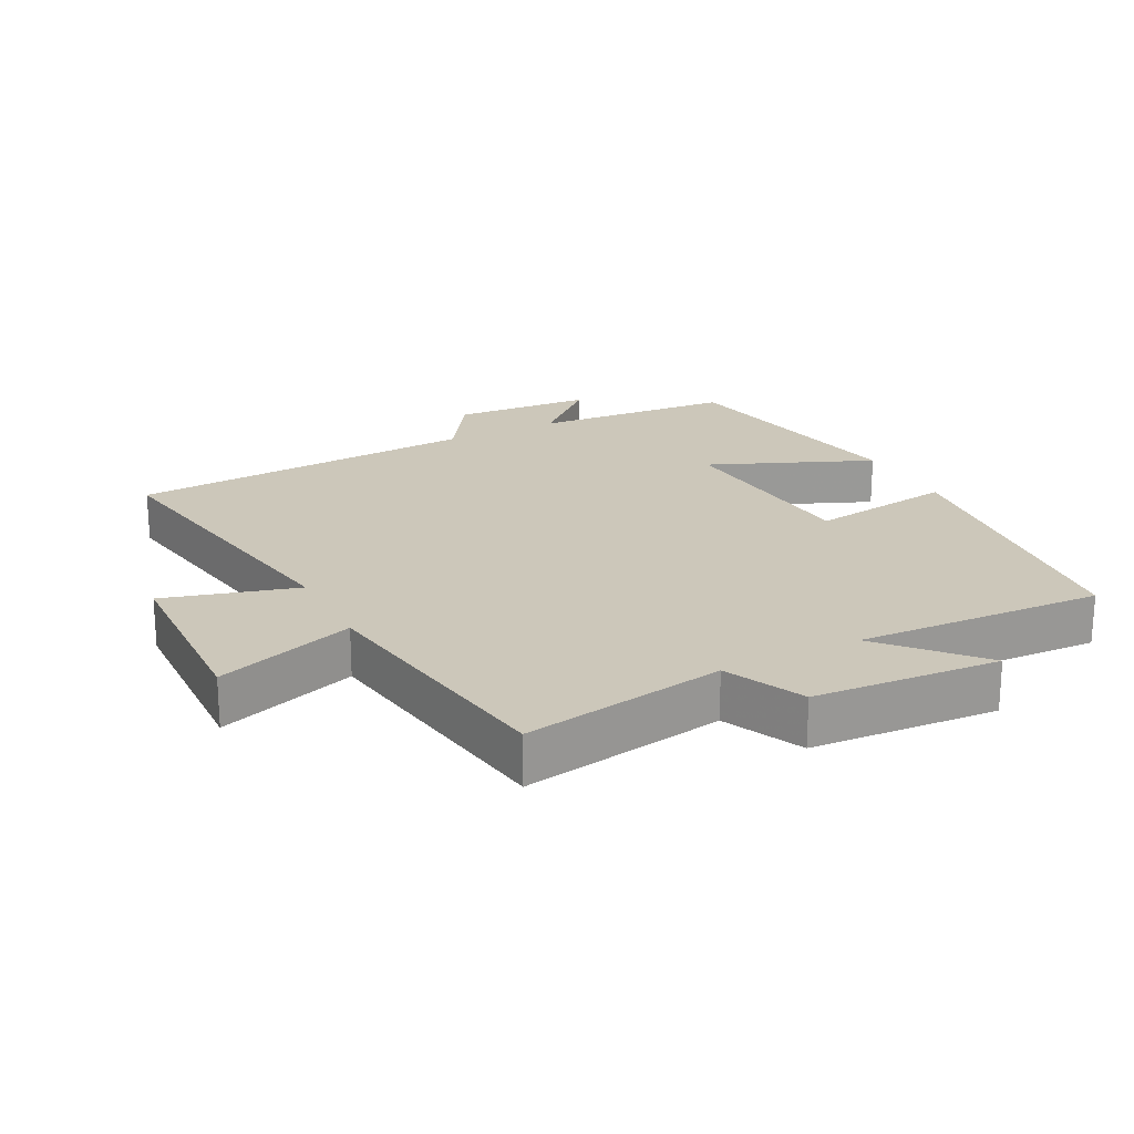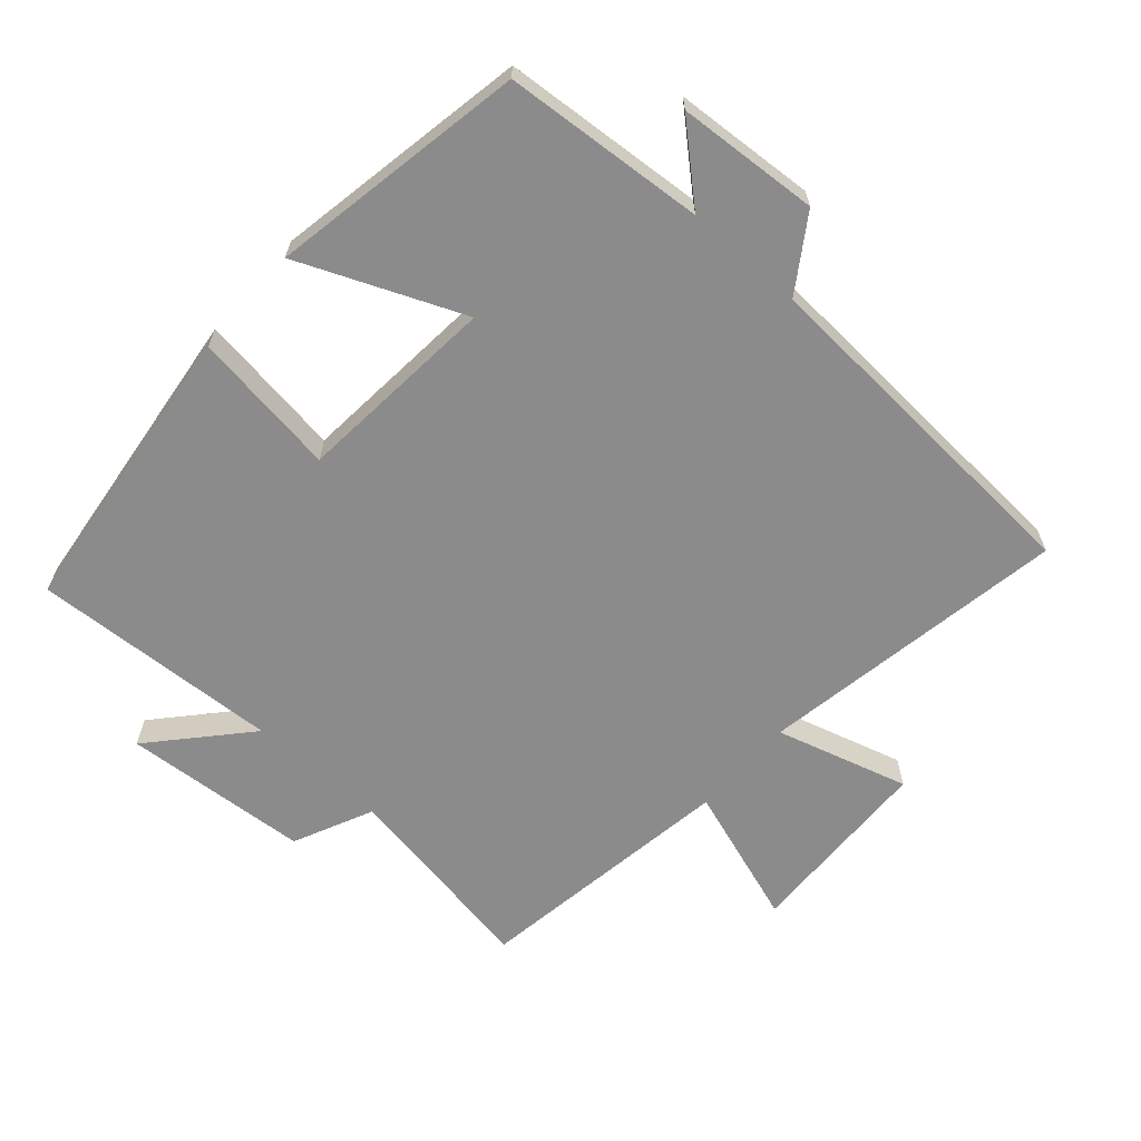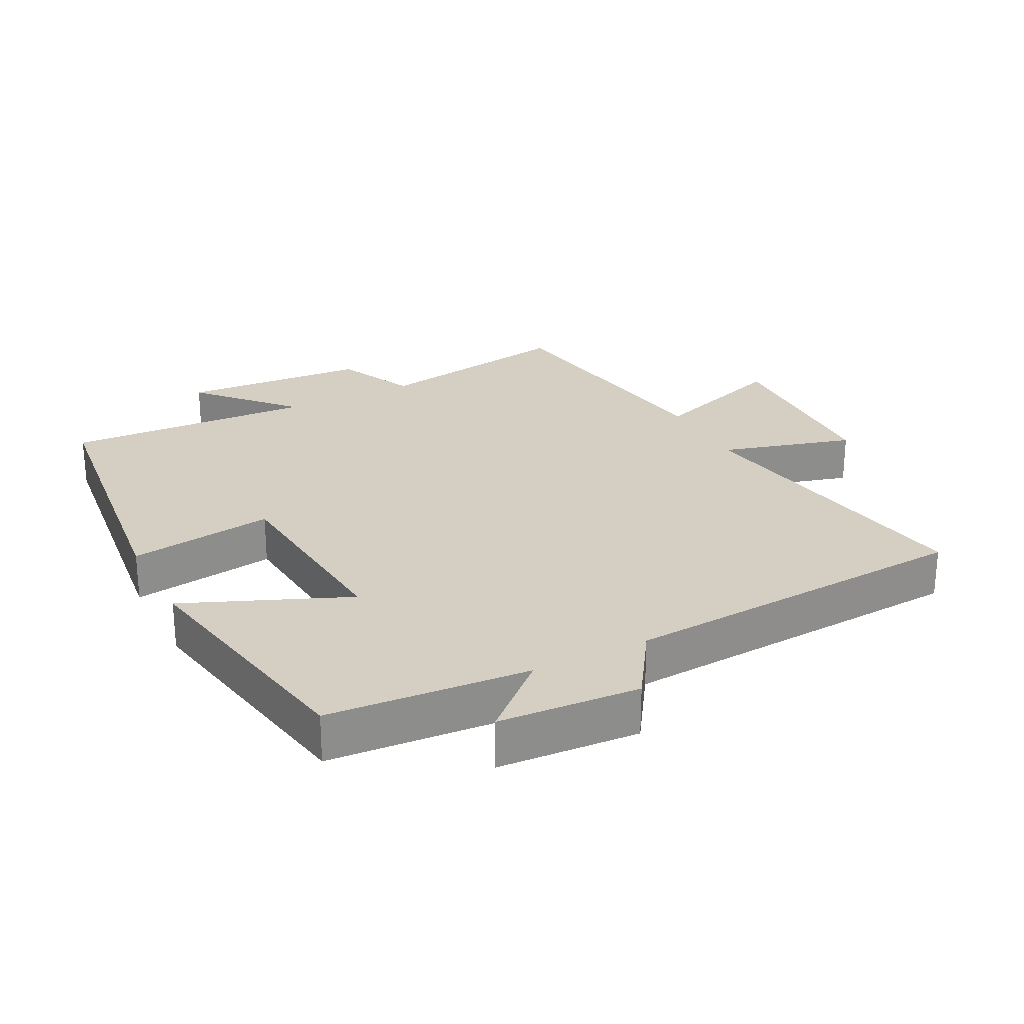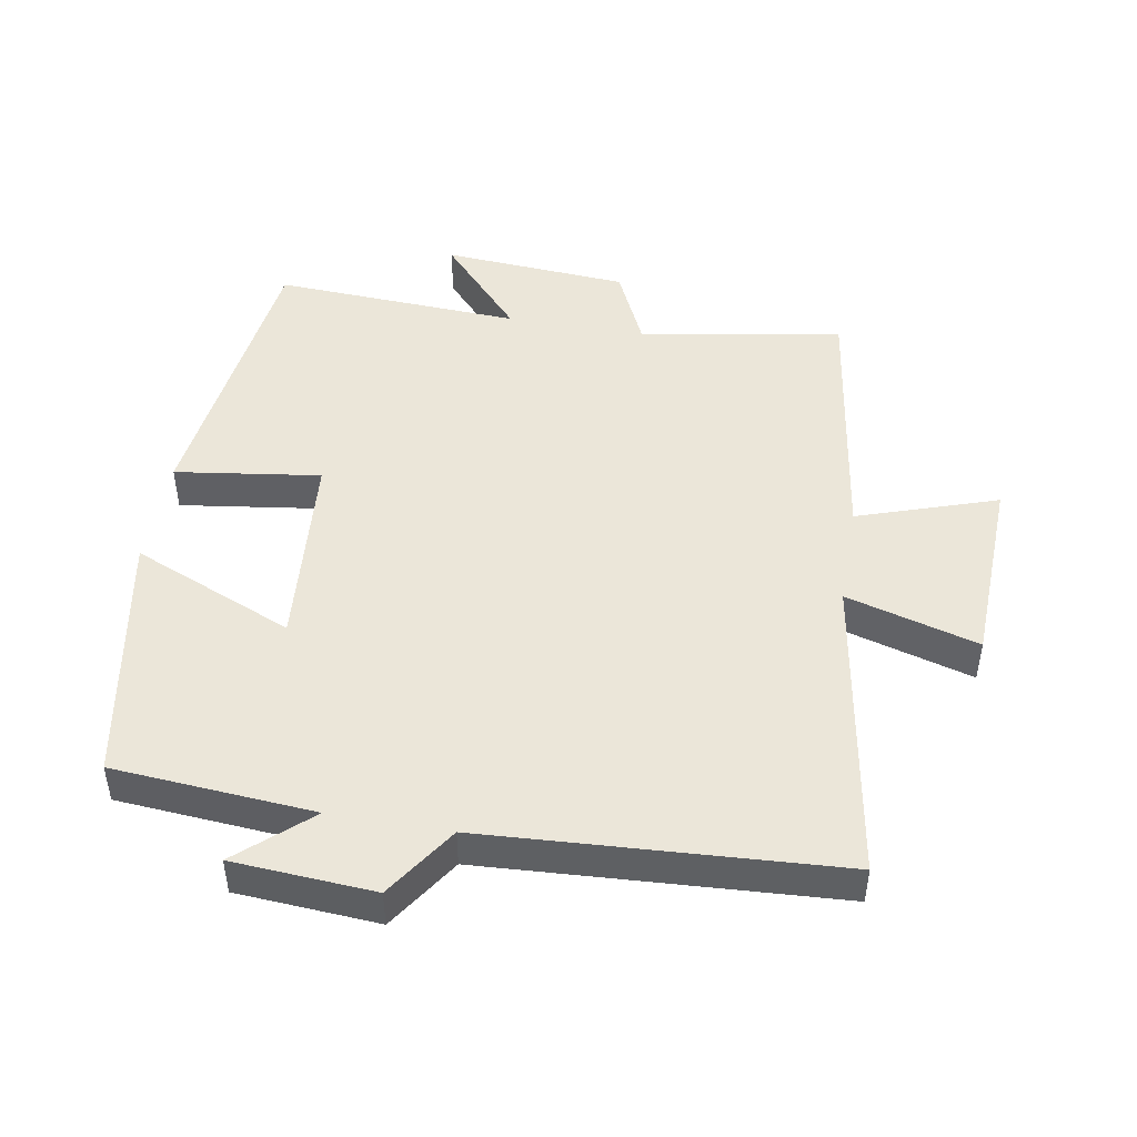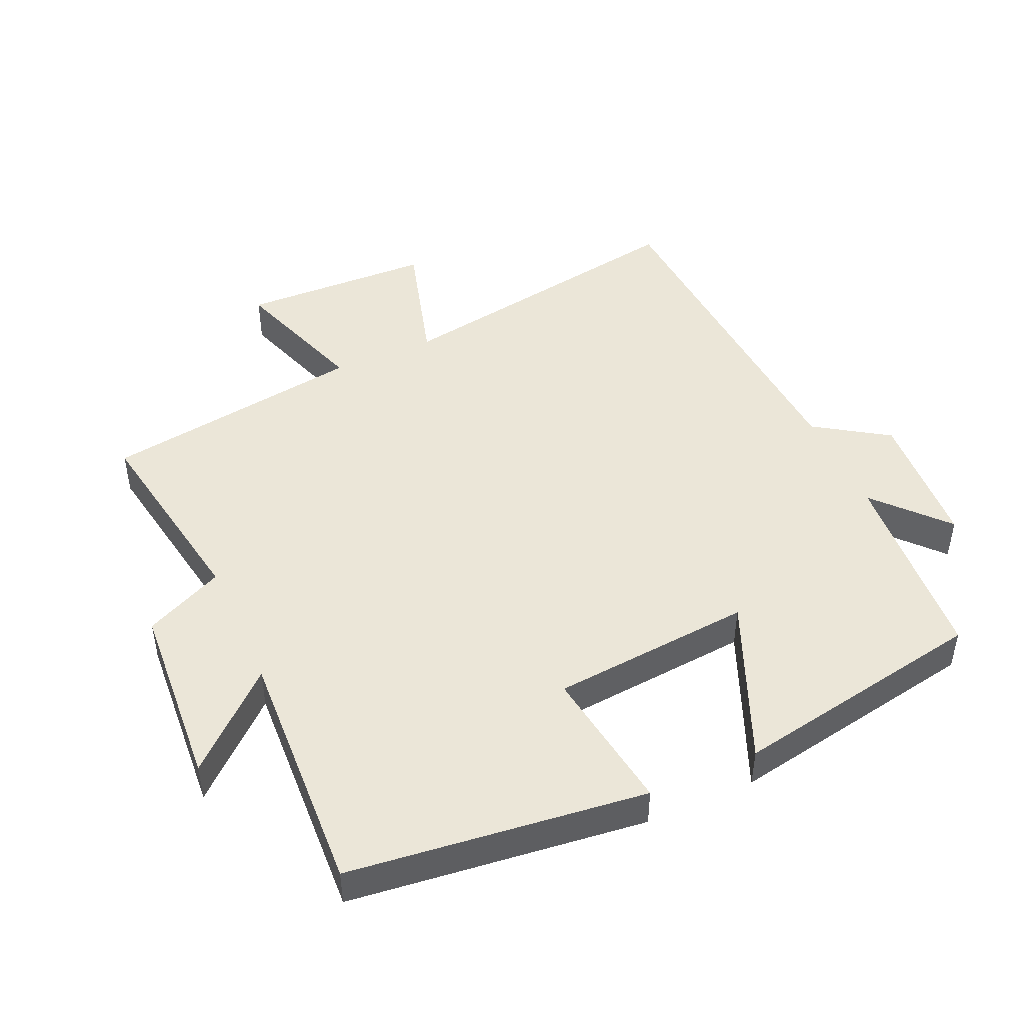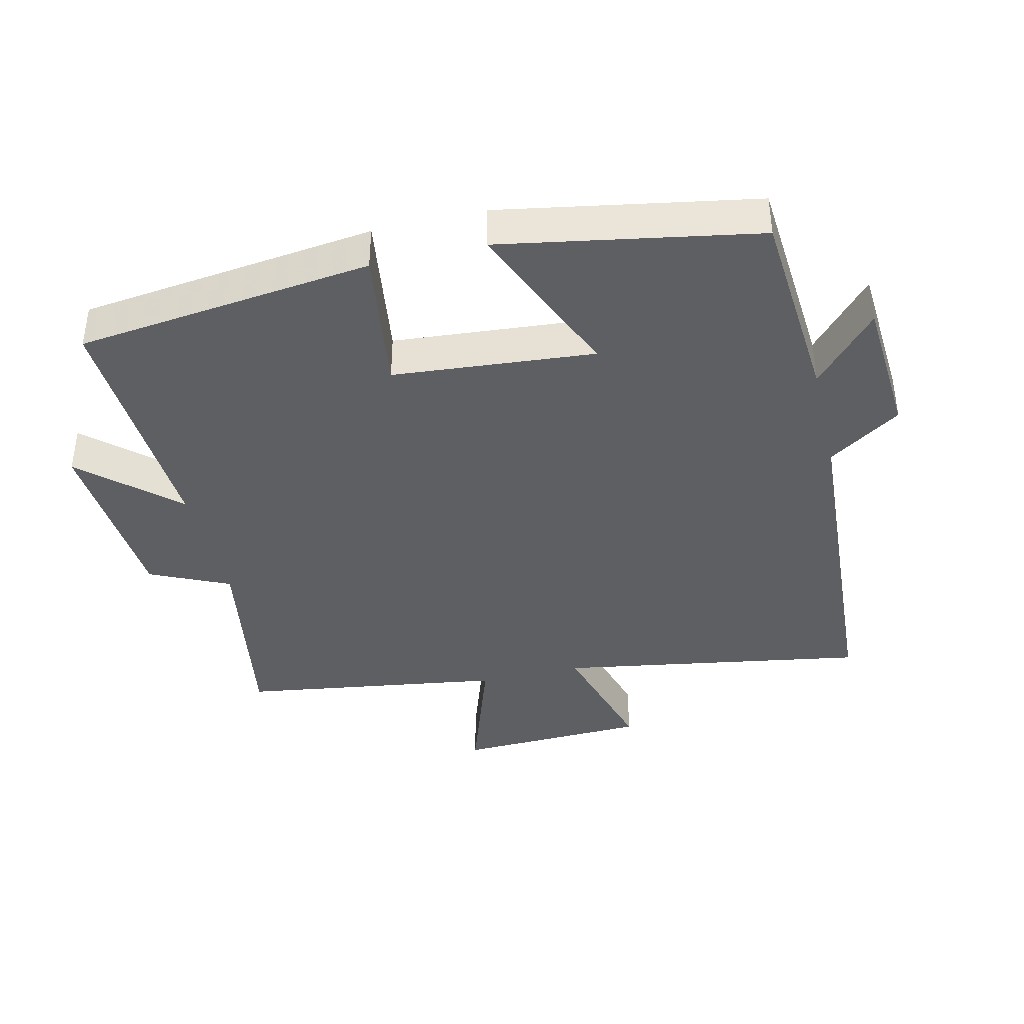
<metadata>
{"format":"obj","ext":"obj","renderer":"f3d","projection":"perspective","resolution":1024,"background":"white","views":[{"elev":21.5,"azim":-27.3,"up":"+Y"},{"elev":-64.0,"azim":138.6,"up":"+Y"},{"elev":25.8,"azim":152.7,"up":"+Y"},{"elev":46.9,"azim":-170.0,"up":"+Y"},{"elev":46.6,"azim":65.8,"up":"+Y"},{"elev":-39.8,"azim":103.4,"up":"+Y"}]}
</metadata>
<code>
v 0.447 0.07 0.519
v 0.5 0.07 0.074
v 0.282 0.07 0.105
v 0.256 0.07 -0.197
v 0.5 0.07 -0.094
v 0.431 0.07 -0.477
v 0.129 0.07 -0.5
v 0.235 0.07 -0.595
v 0.023 0.07 -0.609
v -0.049 0.07 -0.5
v -0.578 0.07 -0.467
v -0.5 0.07 -0.003
v -0.699 0.07 -0.06
v -0.709 0.07 0.228
v -0.5 0.07 0.157
v -0.441 0.07 0.552
v -0.136 0.07 0.5
v -0.081 0.07 0.619
v 0.199 0.07 0.639
v 0.074 0.07 0.5
v 0.447 0 0.519
v 0.5 0 0.074
v 0.282 0 0.105
v 0.256 0 -0.197
v 0.5 0 -0.094
v 0.431 0 -0.477
v 0.129 0 -0.5
v 0.235 0 -0.595
v 0.023 0 -0.609
v -0.049 0 -0.5
v -0.578 0 -0.467
v -0.5 0 -0.003
v -0.699 0 -0.06
v -0.709 0 0.228
v -0.5 0 0.157
v -0.441 0 0.552
v -0.136 0 0.5
v -0.081 0 0.619
v 0.199 0 0.639
v 0.074 0 0.5
f 17 18 19 20
f 15 16 17
f 15 17 20
f 12 13 14 15
f 12 15 20 1
f 10 11 12 1
f 7 8 9 10
f 6 7 10
f 5 6 10
f 4 5 10
f 3 4 10
f 1 2 3
f 1 3 10
f 40 39 38 37
f 37 36 35
f 40 37 35
f 35 34 33 32
f 21 40 35 32
f 21 32 31 30
f 30 29 28 27
f 30 27 26
f 30 26 25
f 30 25 24
f 30 24 23
f 23 22 21
f 30 23 21
f 1 21 22 2
f 2 22 23 3
f 3 23 24 4
f 4 24 25 5
f 5 25 26 6
f 6 26 27 7
f 7 27 28 8
f 8 28 29 9
f 9 29 30 10
f 10 30 31 11
f 11 31 32 12
f 12 32 33 13
f 13 33 34 14
f 14 34 35 15
f 15 35 36 16
f 16 36 37 17
f 17 37 38 18
f 18 38 39 19
f 19 39 40 20
f 20 40 21 1

</code>
